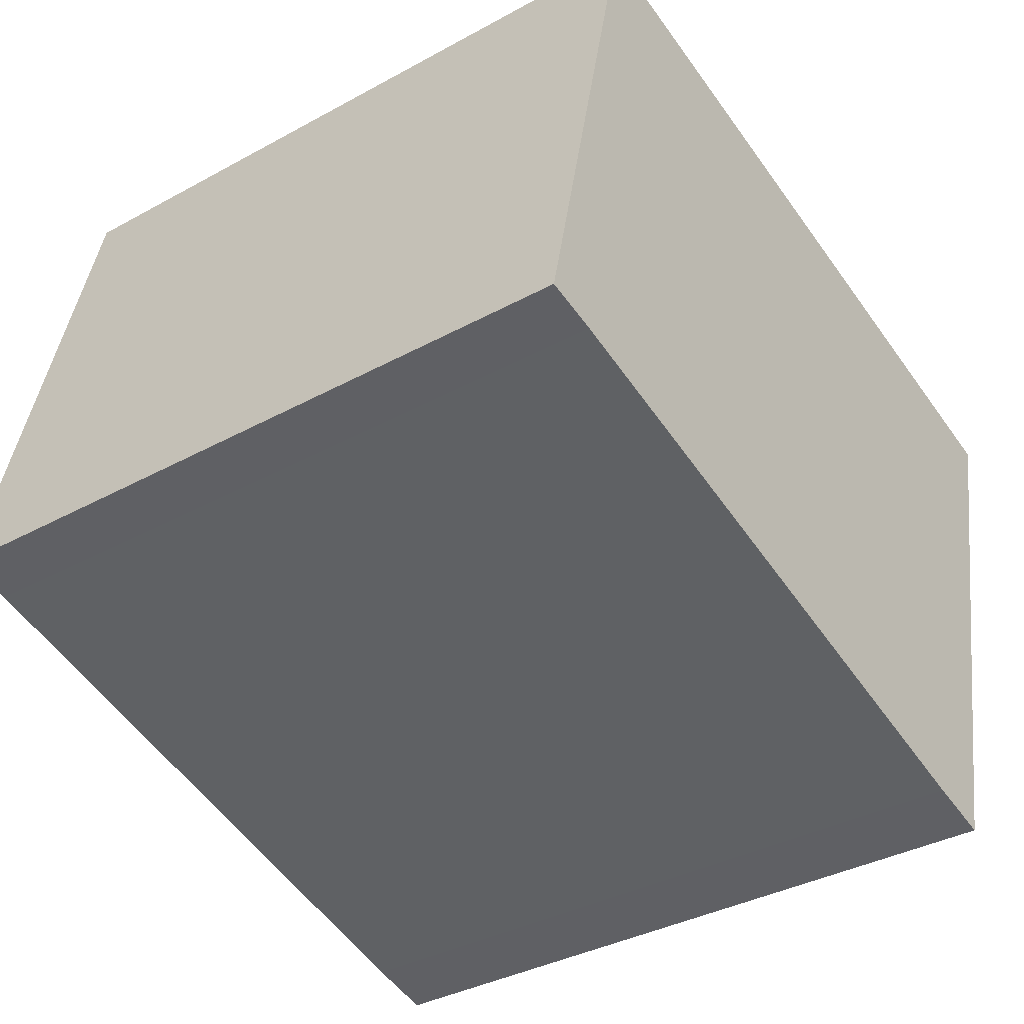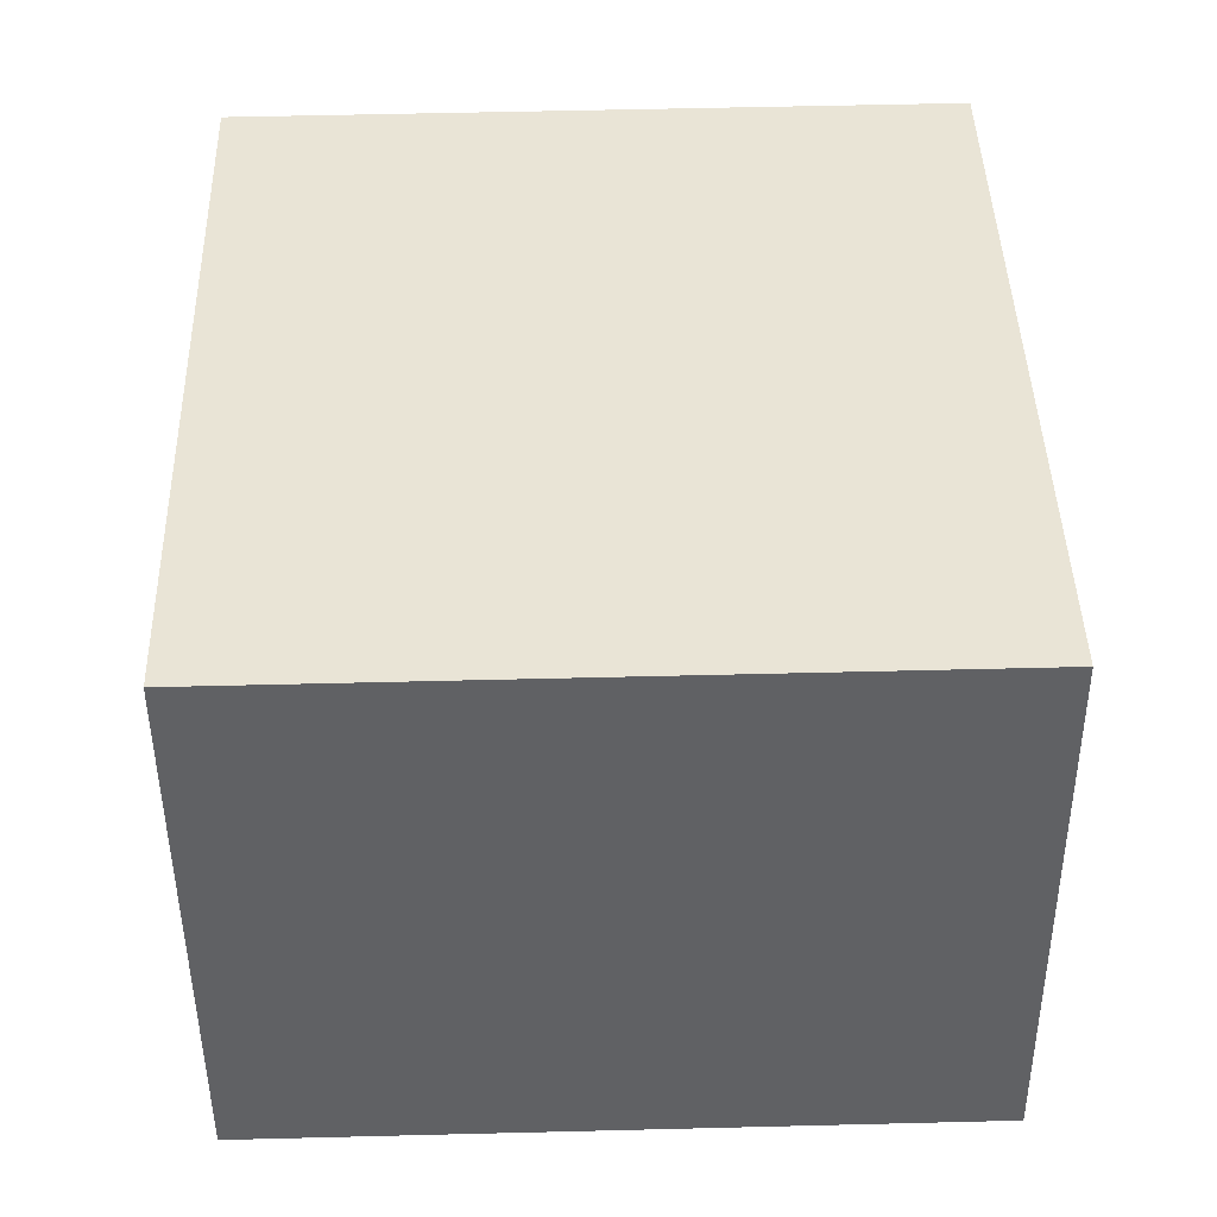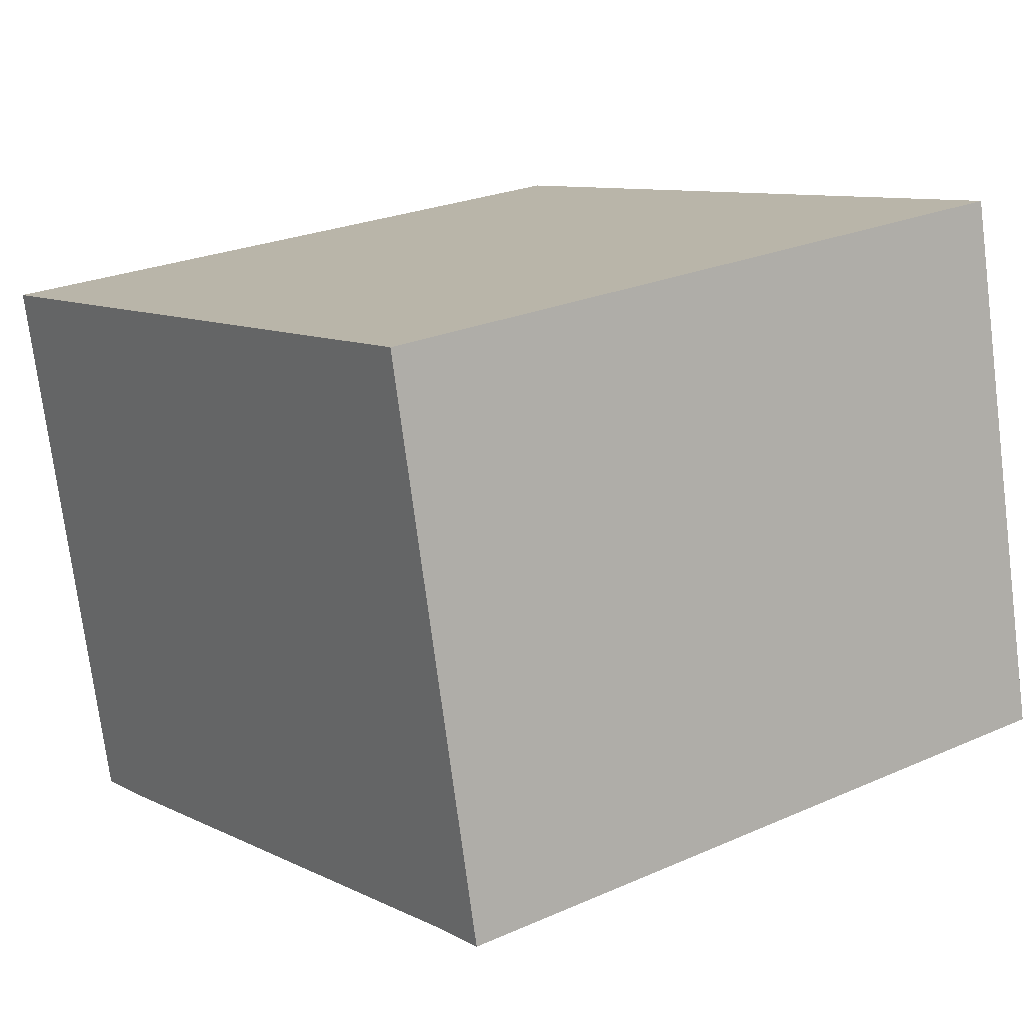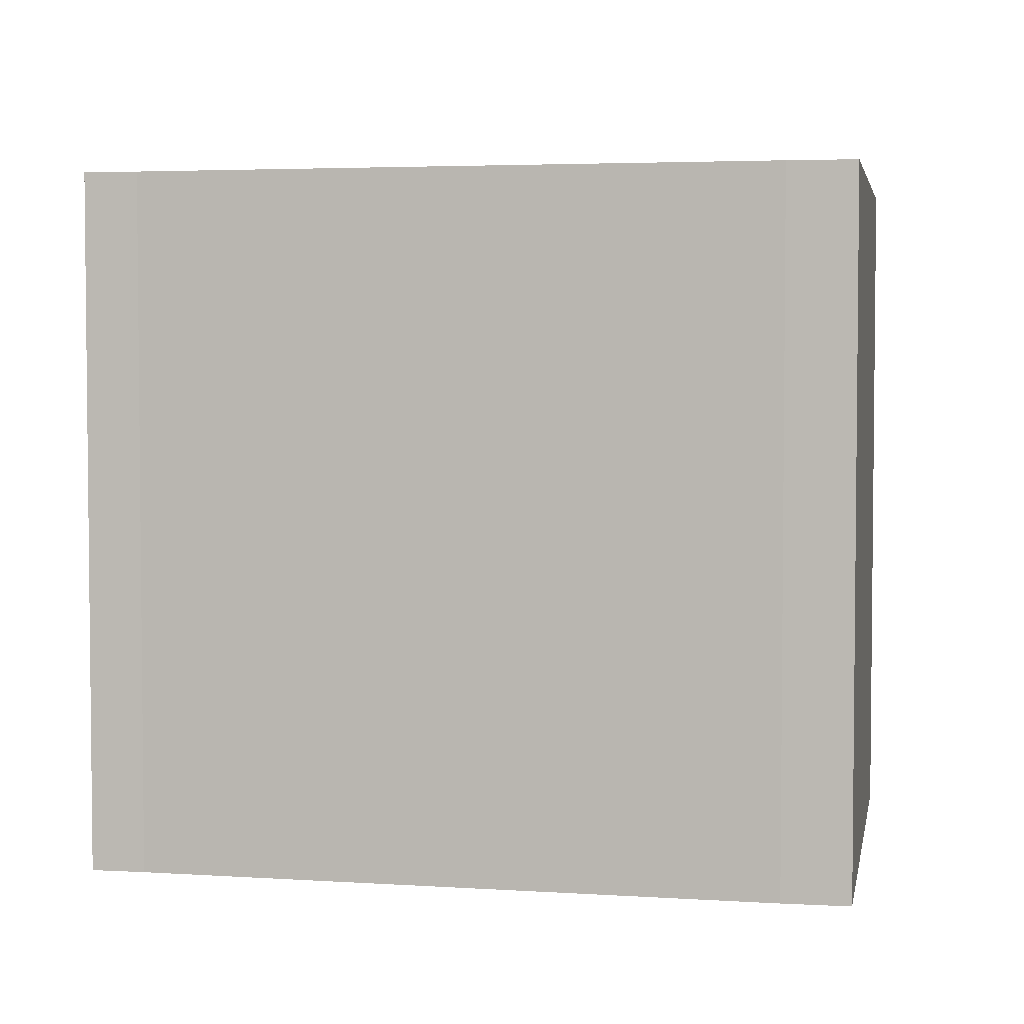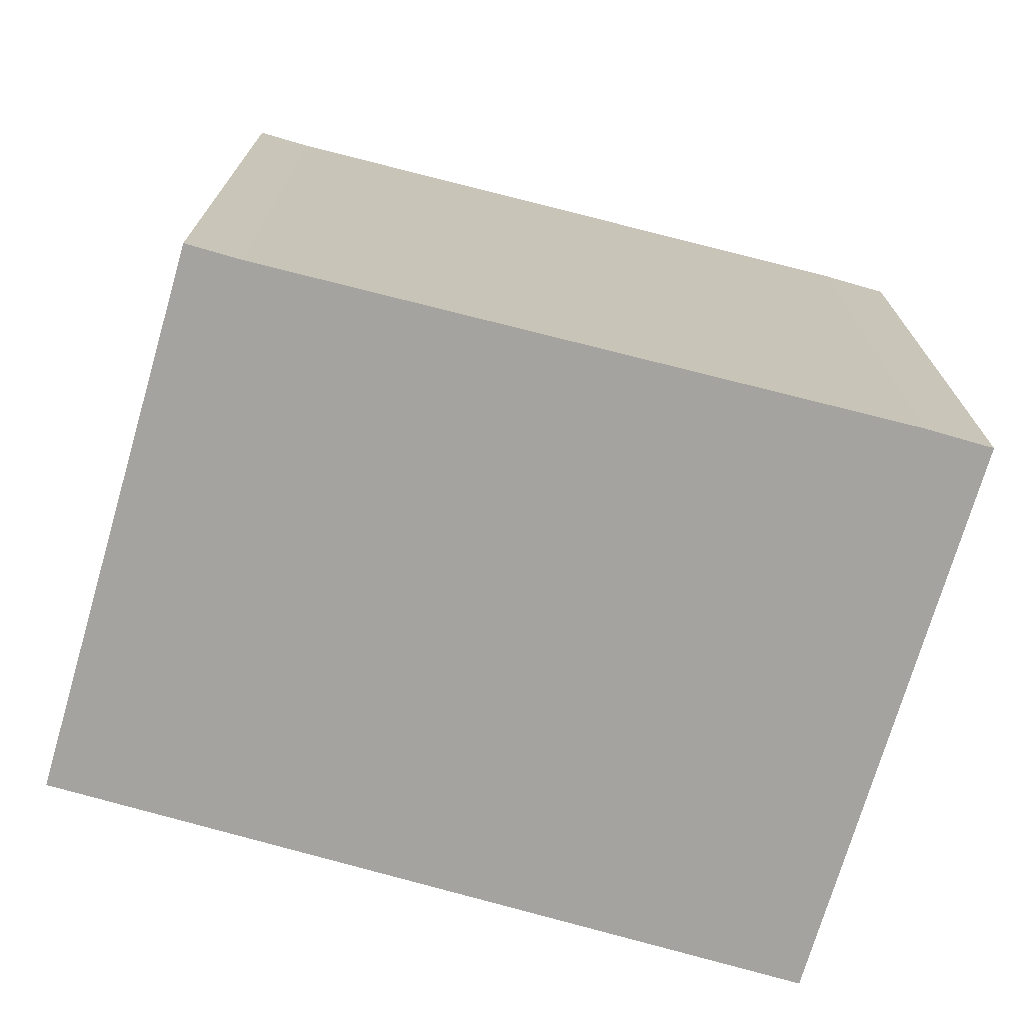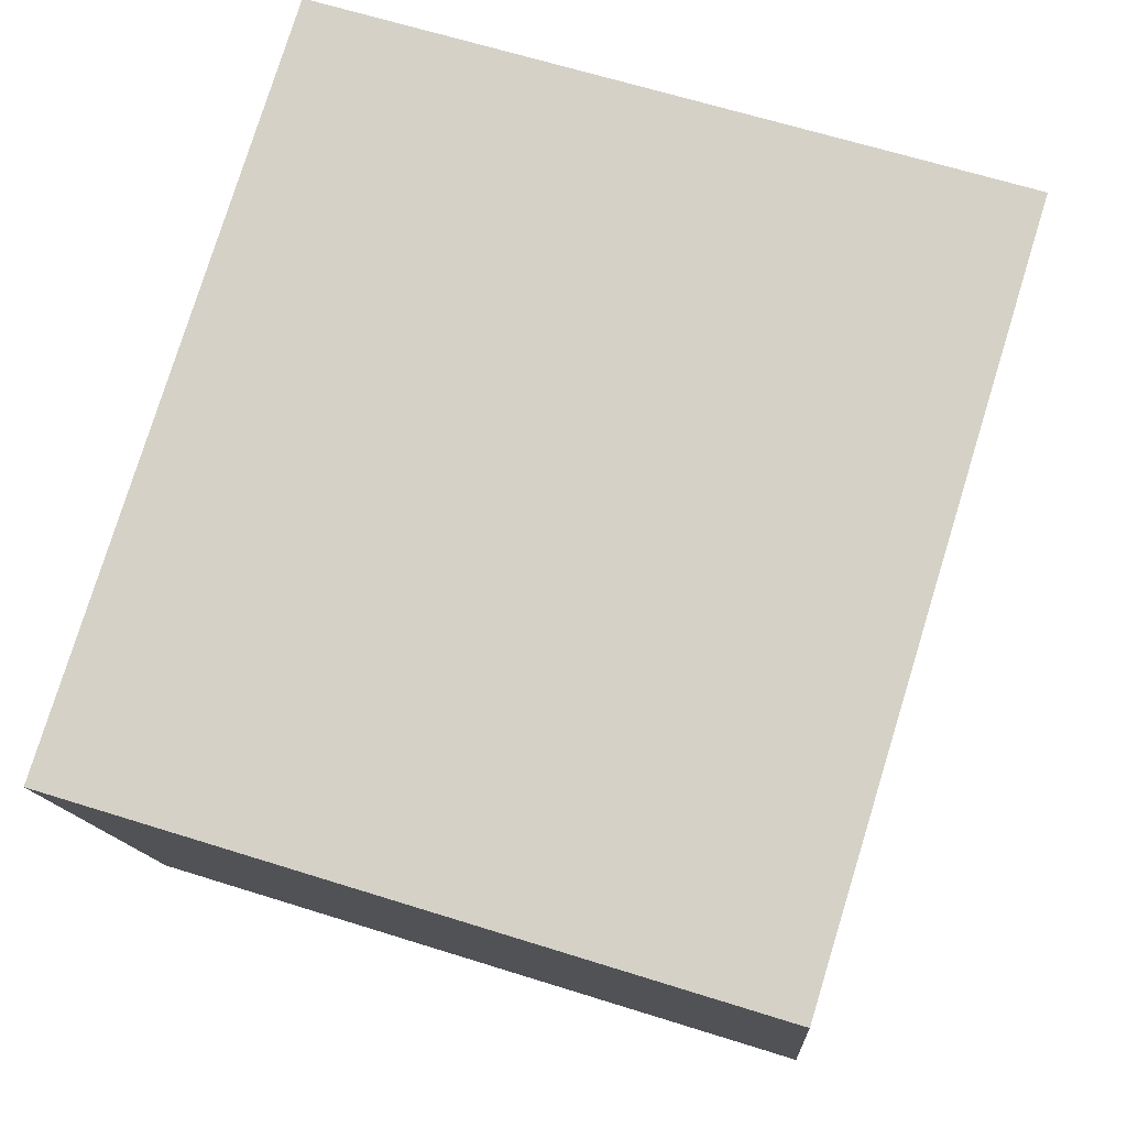
<metadata>
{"format":"obj","ext":"obj","renderer":"f3d","projection":"perspective","resolution":1024,"background":"white","views":[{"elev":-36.7,"azim":125.4,"up":"+Z"},{"elev":55.4,"azim":88.5,"up":"+Z"},{"elev":24.7,"azim":54.2,"up":"+Z"},{"elev":3.8,"azim":177.6,"up":"+Y"},{"elev":-72.9,"azim":151.1,"up":"+Y"},{"elev":64.6,"azim":-72.4,"up":"+Z"}]}
</metadata>
<code>
v  3.907 3.378 -1.831
v  3.583 3.378 0.806
v  4.163 3.378 -1.774
v  0.922 3.378 -2.616
v  0.604 3.378 -2.688
v  0 3.378 2.068e-16
v  4.163 1.086e-16 -1.774
v  3.907 1.121e-16 -1.831
v  0.922 1.602e-16 -2.616
v  0.604 1.646e-16 -2.688
v  0 0 0
v  3.583 -4.935e-17 0.806
g defaultobject
f 1 2 3
f 2 1 4
f 2 4 5
f 2 5 6
f 7 1 3
f 1 7 8
f 8 4 1
f 4 8 9
f 9 5 4
f 5 9 10
f 10 6 5
f 6 10 11
f 11 2 6
f 2 11 12
f 12 3 2
f 3 12 7
f 9 11 10
f 11 9 8
f 11 8 7
f 11 7 12

</code>
